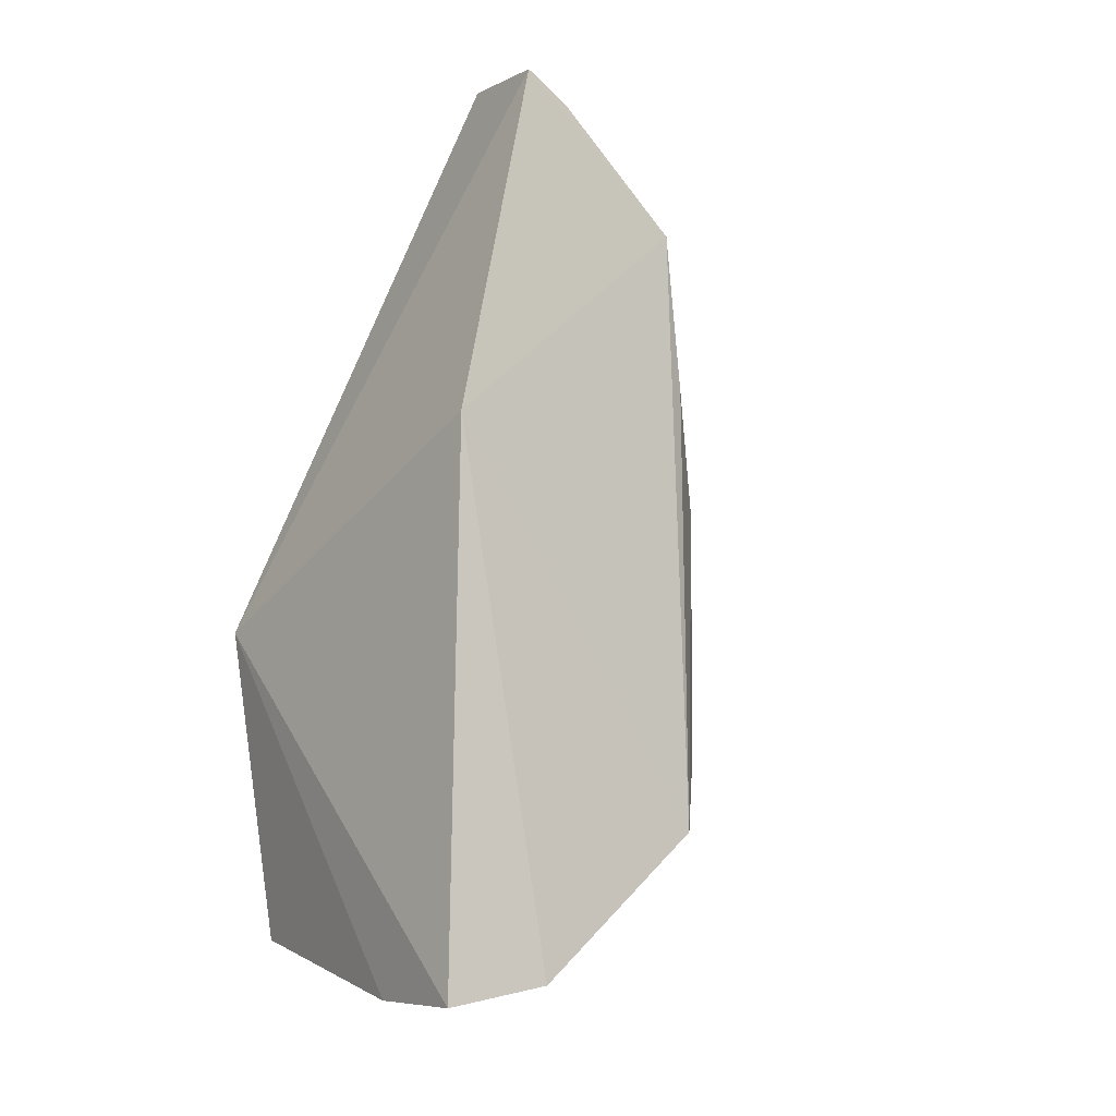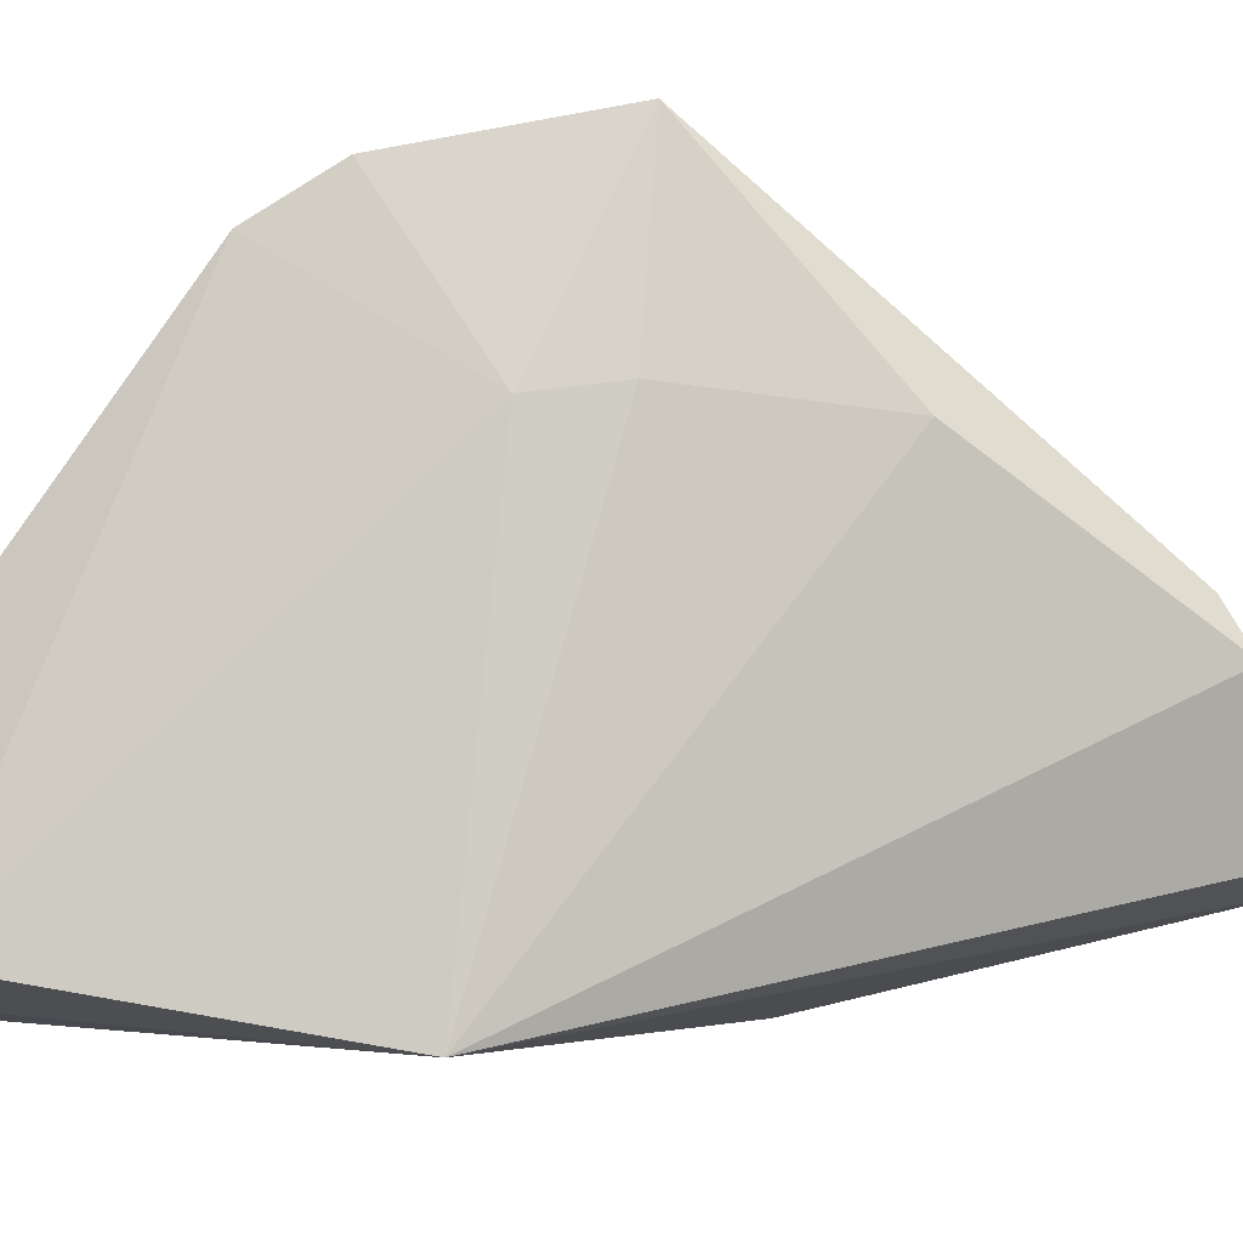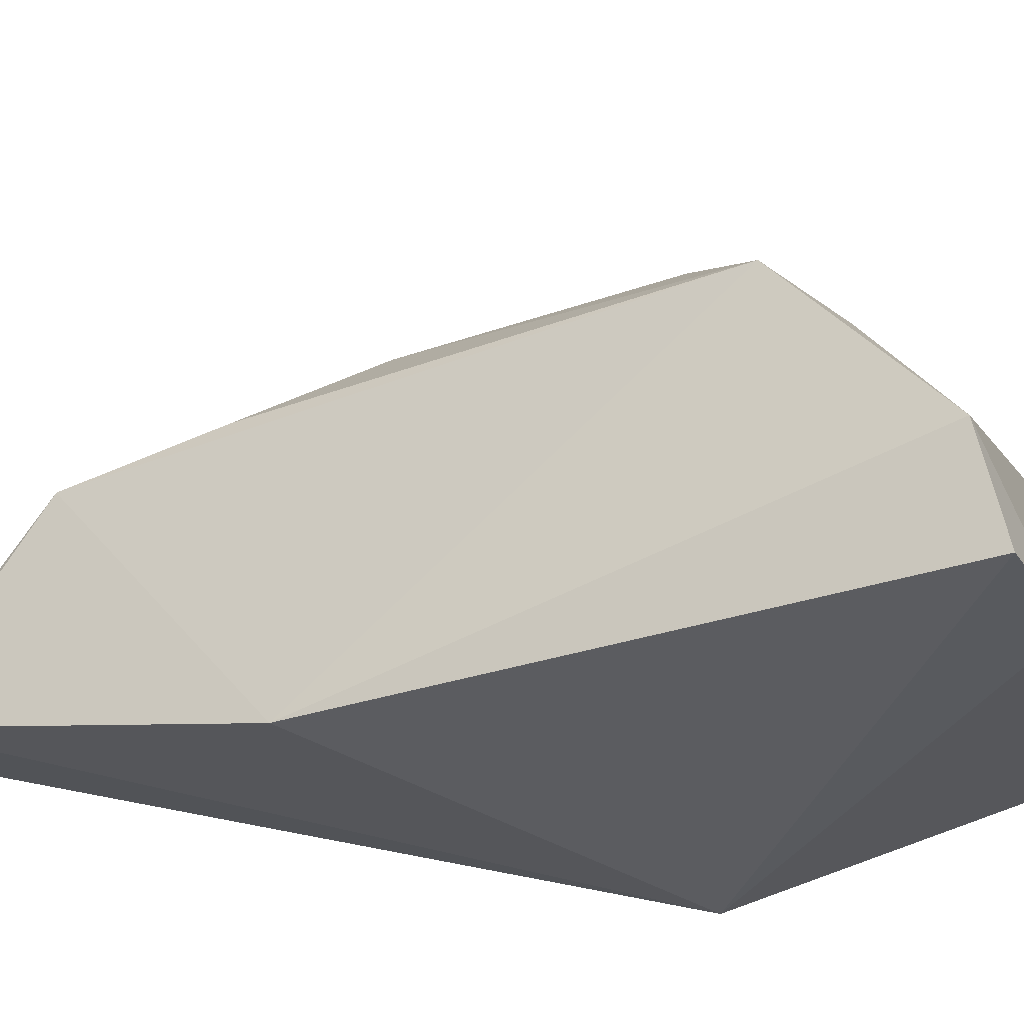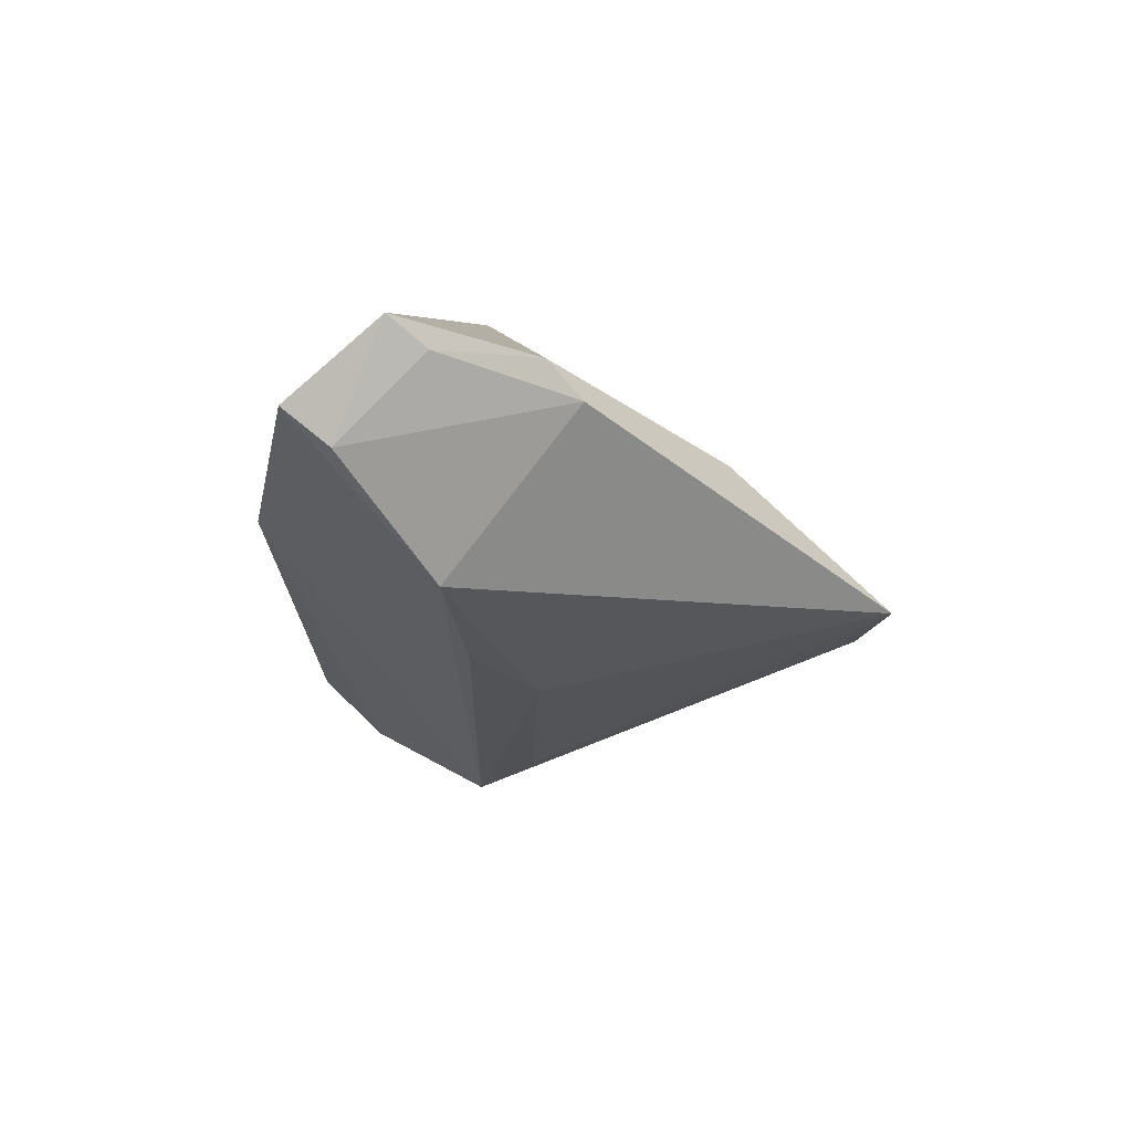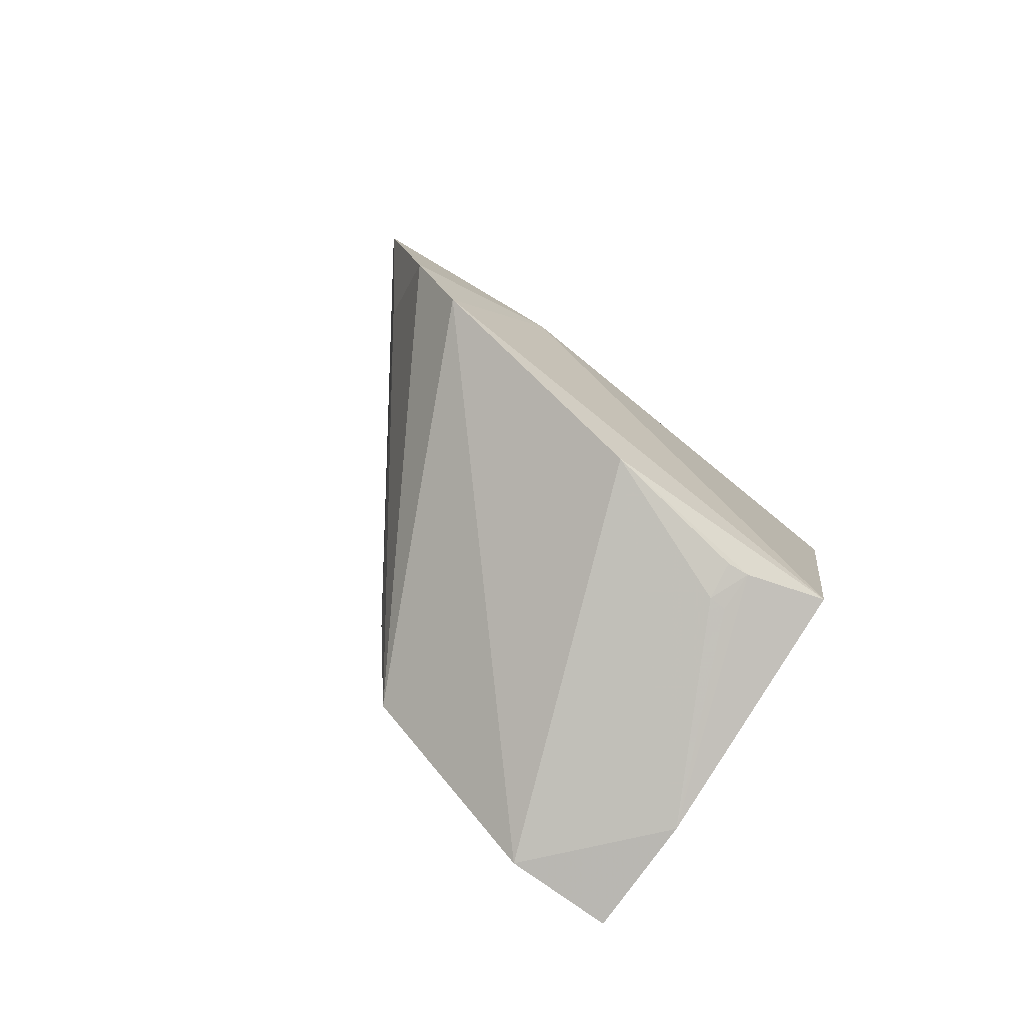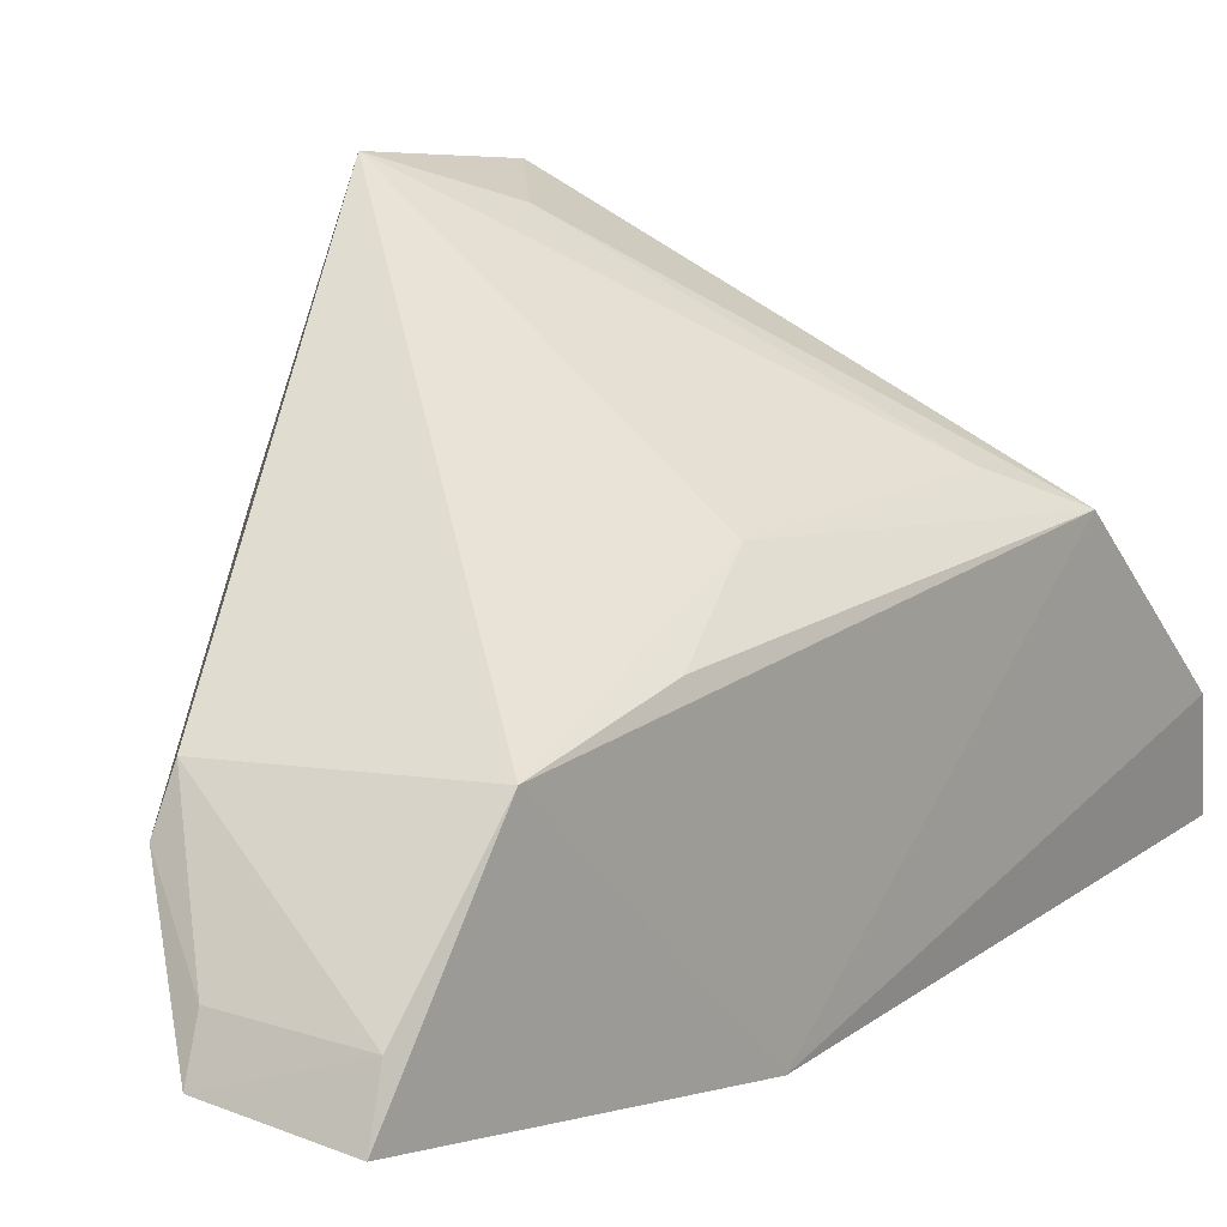
<metadata>
{"format":"obj","ext":"obj","renderer":"f3d","projection":"perspective","resolution":1024,"background":"white","views":[{"elev":-11.5,"azim":-123.2,"up":"+Y"},{"elev":-10.7,"azim":96.6,"up":"+Z"},{"elev":-28.1,"azim":-60.2,"up":"+Z"},{"elev":68.4,"azim":-46.8,"up":"+Y"},{"elev":-75.1,"azim":54.8,"up":"+Y"},{"elev":18.1,"azim":-141.1,"up":"+Z"}]}
</metadata>
<code>
v -0.02806 -0.0006917 0.08001
v -0.02616 -0.02828 0.07163
v -0.02794 -0.01414 0.01826
v -0.06847 0.003208 0.02355
v -0.06609 -0.03726 0.0529
v -0.05443 0.04442 0.03354
v -0.02534 -0.009792 0.05989
v -0.0262 -0.02047 0.07638
v -0.02681 -0.04793 0.02428
v -0.06708 0.04218 0.03226
v -0.0453 0.03771 0.0451
v -0.03377 -0.01215 0.07534
v -0.06714 -0.05294 0.03464
v -0.06655 -0.05507 0.0238
v -0.06612 0.02746 0.05075
v -0.03371 0.0166 0.05972
v -0.0661 0.0396 0.03772
v -0.0611 -0.02897 0.05715
v -0.02744 -0.04429 0.0493
v -0.0539 -0.05439 0.02368
v -0.04514 0.03496 0.04987
v -0.0271 -0.001928 0.06107
v -0.06055 -0.001924 0.05781
v -0.03316 -0.0491 0.03414
v -0.05358 0.042 0.03817
v -0.06542 0.01051 0.05292
v -0.02912 -0.04829 0.03231
v -0.03321 -0.04923 0.03234
v -0.02934 -0.04805 0.03458
f 8 5 2
f 8 7 1
f 8 2 7
f 9 7 2
f 9 3 7
f 10 6 3
f 10 3 4
f 11 3 6
f 12 8 1
f 12 5 8
f 13 2 5
f 13 5 4
f 14 4 3
f 14 13 4
f 15 10 4
f 15 4 5
f 16 11 1
f 16 3 11
f 17 6 10
f 17 10 15
f 18 12 1
f 18 5 12
f 19 9 2
f 19 2 13
f 20 14 3
f 20 3 9
f 20 19 13
f 20 13 14
f 21 15 1
f 21 1 11
f 21 17 15
f 22 16 1
f 22 1 7
f 22 7 3
f 22 3 16
f 23 5 18
f 23 18 1
f 23 1 15
f 24 19 20
f 25 21 11
f 25 11 6
f 25 6 17
f 25 17 21
f 26 23 15
f 26 15 5
f 26 5 23
f 27 20 9
f 27 9 19
f 28 27 24
f 28 24 20
f 28 20 27
f 29 27 19
f 29 19 24
f 29 24 27

</code>
